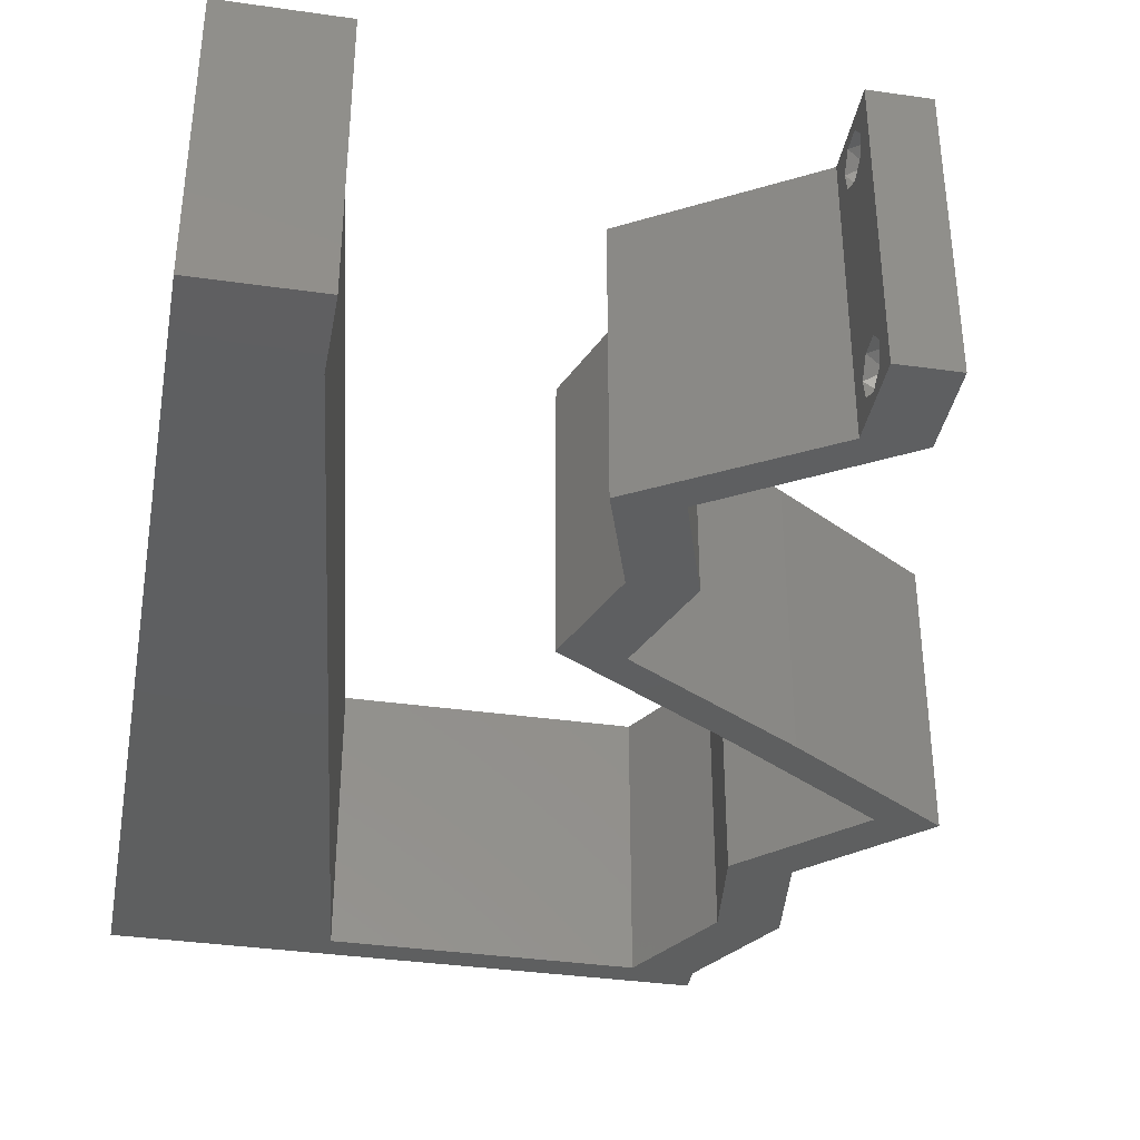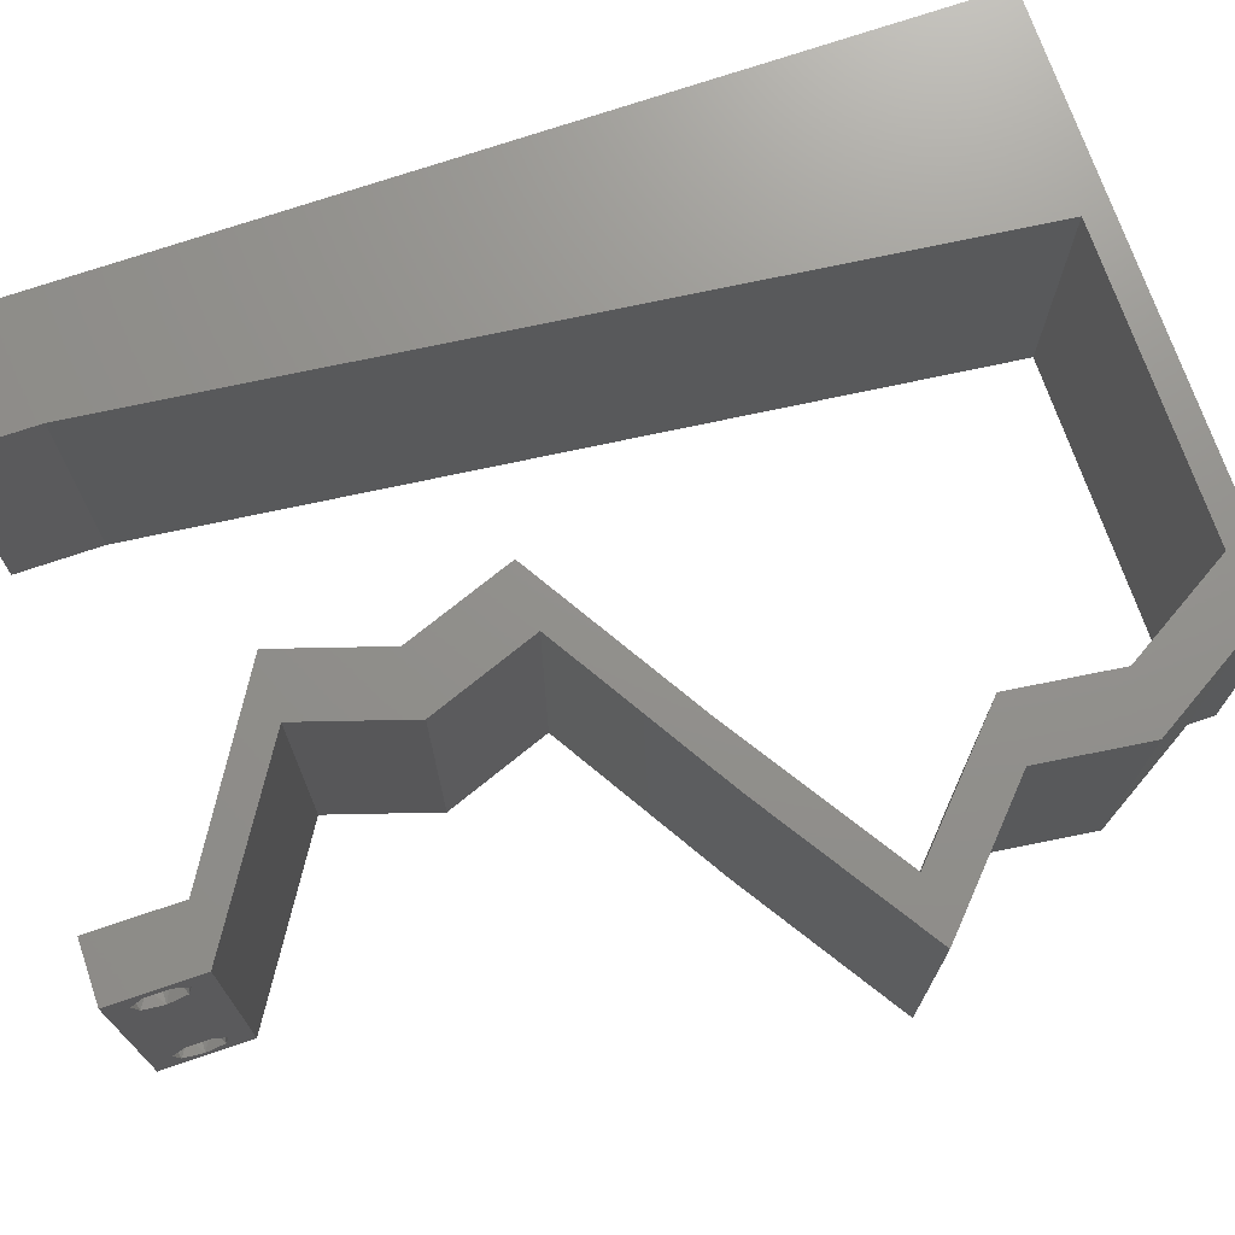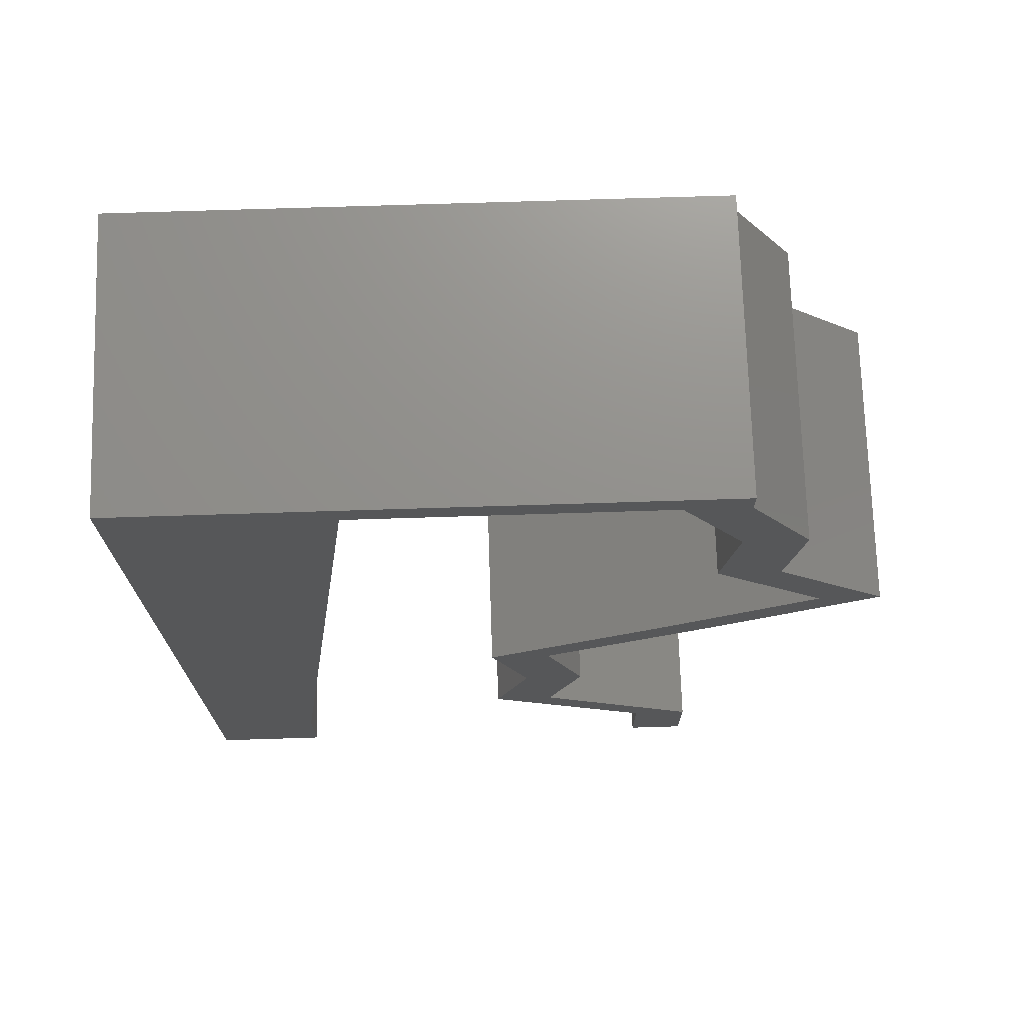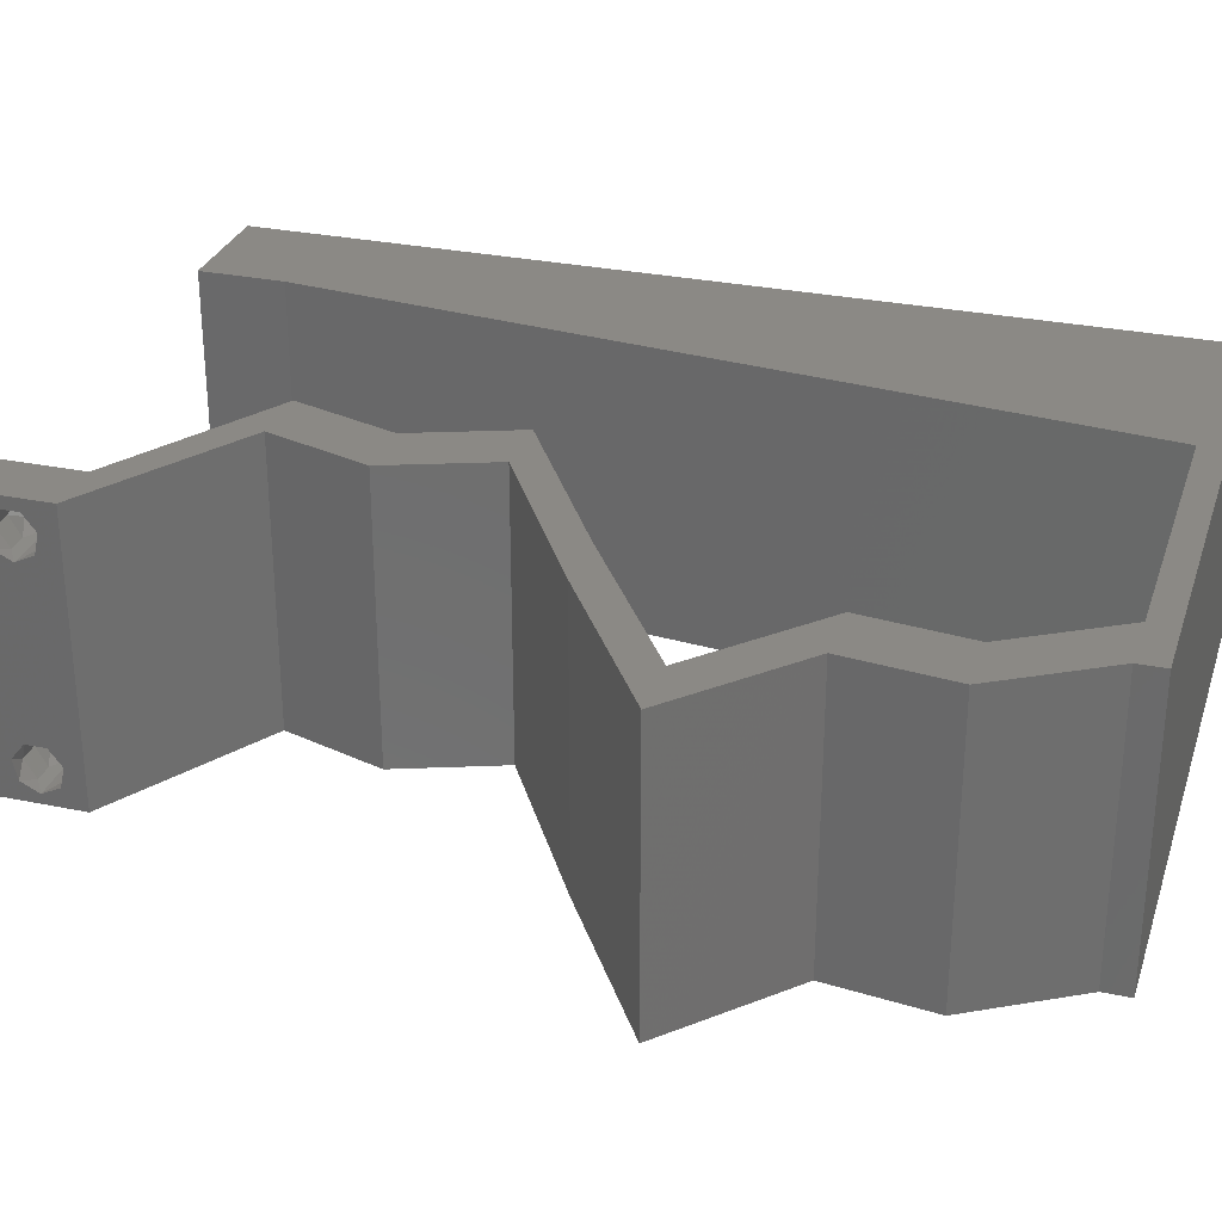
<metadata>
{"format":"stl","ext":"stl","renderer":"f3d","projection":"perspective","resolution":1024,"background":"white","views":[{"elev":-37.0,"azim":-10.4,"up":"+Z"},{"elev":72.0,"azim":71.1,"up":"+Z"},{"elev":72.5,"azim":-1.8,"up":"+Y"},{"elev":29.5,"azim":107.0,"up":"+Z"}]}
</metadata>
<code>
# stl→obj: 269 verts, 542 faces
v 0.04 -0.006 0.01
v 0.04 -0.002262 0.003932
v 0.04 0 0.01
v 0.04 -0.003 0.0159
v 0.04 -0.004657 0.002778
v 0.04 -0.006 0
v 0.04 -0.004329 0.00134
v 0.04 -0.001671 0.00134
v 0.04 0 0
v 0.04 -0.001343 0.002778
v 0.04 -0.003 0.0007
v 0.04 -0.006 0.02
v 0.04 -0.004657 0.01798
v 0.04 -0.003738 0.01913
v 0.04 -0.001343 0.01798
v 0.04 0 0.02
v 0.04 -0.002262 0.01913
v 0.04 -0.001671 0.01654
v 0.04 -0.004329 0.01654
v 0.04 -0.003738 0.003932
v 0.036 -0.006 0.01
v 0.036 0 0.01
v 0.036 -0.002262 0.003932
v 0.036 -0.003 0.0159
v 0.036 -0.004329 0.00134
v 0.036 -0.006 0
v 0.036 -0.004657 0.002778
v 0.036 -0.001343 0.002778
v 0.036 0 0
v 0.036 -0.001671 0.00134
v 0.036 -0.003 0.0007
v 0.036 0 0.02
v 0.036 -0.001343 0.01798
v 0.036 -0.002262 0.01913
v 0.036 -0.003738 0.01913
v 0.036 -0.004657 0.01798
v 0.036 -0.006 0.02
v 0.036 -0.004329 0.01654
v 0.036 -0.001671 0.01654
v 0.036 -0.003738 0.003932
v 0.01342 0.04652 0.02
v 0.01478 0.05815 0.02
v 0.008772 0.05206 0.02
v 0 -0.006 0.02
v 0.008 -0.006 0.02
v 0.004 -0.003 0.02
v 0.008 0 0.02
v 0 0 0.02
v 0.004242 0.005934 0.02
v 0.01 0.06 0.02
v 0 0.06 0.02
v 0.004781 0.05542 0.02
v 0 0.024 0.02
v 0 0.012 0.02
v 0.004922 0.018 0.02
v 0.009355 0.01163 0.02
v 0.01071 0.02326 0.02
v 0 0.048 0.02
v 0.006583 0.04142 0.02
v 0.038 -0.003 0.02
v 0 0.036 0.02
v 0.005777 0.02973 0.02
v 0.01207 0.03489 0.02
v 0.03572 0.05815 0.02
v 0.04 0.05815 0.02
v 0.04 0.06 0.02
v 0.03 0.06 0.02
v 0.04007 0.05088 0.02
v 0.02525 0.05815 0.02
v 0.02 0.06 0.02
v 0.04436 0.05088 0.02
v 0.04341 0.04361 0.02
v 0.04693 0.03634 0.02
v 0.05121 0.03634 0.02
v 0.03913 0.04361 0.02
v 0.04561 0.03271 0.02
v 0.03572 0.02907 0.02
v 0.03403 0.02544 0.02
v 0.04 0.02907 0.02
v 0.04132 0.03271 0.02
v 0.03076 0.01454 0.02
v 0.02806 0.02181 0.02
v 0.02647 0.01454 0.02
v 0.02377 0.02181 0.02
v 0.02974 0.02544 0.02
v 0.02843 0.007269 0.02
v 0.02415 0.007269 0.02
v 0.03007 0.003634 0.02
v 0.03422 0.003634 0.02
v 0 -0.006 0.01
v 0 -0.003 0.015
v 0 0 0.01
v 0 -0.006 0
v 0 -0.003 0.005
v 0 0 0
v 0.004 -0.006 0.015
v 0.008 -0.006 0.01
v 0.004 -0.006 0.005
v 0.008 -0.006 0
v 0 0.009 0.0114
v 0 0.06 0
v 0 0.051 0.0086
v 0 0.06 0.01
v 0 0.048 0
v 0 0.0415 0.009767
v 0 0.03 0.01
v 0 0.036 0
v 0 0.0185 0.01023
v 0 0.024 0
v 0 0.012 0
v 0 0.005337 0.005128
v 0 0.05466 0.01487
v 0.01342 0.04652 0
v 0.008772 0.05206 0
v 0.01478 0.05815 0
v 0.008 0 0
v 0.004 -0.003 0
v 0.004242 0.005934 0
v 0.01 0.06 0
v 0.004781 0.05542 0
v 0.004922 0.018 0
v 0.009355 0.01163 0
v 0.01071 0.02326 0
v 0.006583 0.04142 0
v 0.038 -0.003 0
v 0.005777 0.02973 0
v 0.01207 0.03489 0
v 0.03572 0.05815 0
v 0.04 0.06 0
v 0.04 0.05815 0
v 0.03 0.06 0
v 0.04007 0.05088 0
v 0.02525 0.05815 0
v 0.02 0.06 0
v 0.04436 0.05088 0
v 0.04341 0.04361 0
v 0.05121 0.03634 0
v 0.04693 0.03634 0
v 0.03913 0.04361 0
v 0.04561 0.03271 0
v 0.03572 0.02907 0
v 0.04 0.02907 0
v 0.03403 0.02544 0
v 0.04132 0.03271 0
v 0.03076 0.01454 0
v 0.02647 0.01454 0
v 0.02806 0.02181 0
v 0.02377 0.02181 0
v 0.02974 0.02544 0
v 0.02843 0.007269 0
v 0.02415 0.007269 0
v 0.03007 0.003634 0
v 0.03422 0.003634 0
v 0.008 0 0.01
v 0.008 -0.003 0.015
v 0.008 -0.003 0.005
v 0.015 0.06 0.01134
v 0.025 0.06 0.008977
v 0.006575 0.06 0.007337
v 0.03344 0.06 0.01273
v 0.04 0.06 0.01
v 0.03407 0.06 0.005945
v 0.005798 0.06 0.01422
v 0.04 0.05815 0.01
v 0.04218 0.05451 0.015
v 0.04436 0.05088 0.01
v 0.04218 0.05451 0.005
v 0.04388 0.04725 0.015
v 0.04341 0.04361 0.01
v 0.04388 0.04725 0.005
v 0.04731 0.03998 0.005494
v 0.04731 0.03998 0.01448
v 0.05121 0.03634 0.01
v 0.04751 0.03394 0.015
v 0.04 0.02907 0.01
v 0.04392 0.03162 0.015
v 0.04729 0.0338 0.005
v 0.0437 0.03147 0.005
v 0.04561 0.03271 0.01
v 0.03224 0.02435 0.004828
v 0.02806 0.02181 0.01
v 0.03607 0.02668 0.00491
v 0.03224 0.02435 0.01477
v 0.03606 0.02668 0.01472
v 0.03407 0.02546 0.00972
v 0.02941 0.01817 0.015
v 0.03076 0.01454 0.01
v 0.02941 0.01817 0.005
v 0.02959 0.0109 0.015
v 0.02843 0.007269 0.01
v 0.02959 0.0109 0.005
v 0.03249 0.00472 0.004852
v 0.03619 0.002393 0.004922
v 0.03248 0.004725 0.0148
v 0.03618 0.002399 0.01476
v 0.03425 0.00361 0.00976
v 0.03208 0.002404 0.004913
v 0.02829 0.004729 0.004834
v 0.02415 0.007269 0.01
v 0.03185 0.002544 0.01478
v 0.02806 0.00487 0.01473
v 0.03003 0.003658 0.00973
v 0.02531 0.0109 0.015
v 0.02647 0.01454 0.01
v 0.02531 0.0109 0.005
v 0.02512 0.01817 0.015
v 0.02377 0.02181 0.01
v 0.02512 0.01817 0.005
v 0.03153 0.02653 0.004828
v 0.03572 0.02907 0.01
v 0.0277 0.0242 0.00491
v 0.02771 0.0242 0.01472
v 0.03154 0.02653 0.01477
v 0.0297 0.02542 0.00972
v 0.03942 0.03147 0.015
v 0.04693 0.03634 0.01
v 0.04301 0.0338 0.015
v 0.03942 0.03147 0.005
v 0.04301 0.0338 0.005
v 0.04125 0.03266 0.01
v 0.04303 0.03998 0.005494
v 0.04303 0.03998 0.01448
v 0.03913 0.04361 0.01
v 0.0396 0.04725 0.015
v 0.04007 0.05088 0.01
v 0.0396 0.04725 0.005
v 0.0379 0.05451 0.015
v 0.03572 0.05815 0.01
v 0.0379 0.05451 0.005
v 0.02775 0.05815 0.01214
v 0.02206 0.05815 0.007369
v 0.01478 0.05815 0.01
v 0.03048 0.05815 0.005
v 0.02087 0.05815 0.01401
v 0.009016 0.008722 0.01157
v 0.01376 0.04943 0.01157
v 0.01009 0.01793 0.01026
v 0.01139 0.02907 0.01
v 0.01269 0.04022 0.01026
v 0.01415 0.05276 0.005
v 0.0385 -0.002262 0.01607
v 0.0375 -0.003738 0.01607
v 0.03712 -0.002262 0.01607
v 0.03888 -0.003738 0.01607
v 0.03873 -0.003 0.0193
v 0.03727 -0.001671 0.01866
v 0.03875 -0.001671 0.01866
v 0.03727 -0.004329 0.01866
v 0.03875 -0.004329 0.01866
v 0.03725 -0.003 0.0193
v 0.03873 -0.004657 0.01722
v 0.03725 -0.004657 0.01722
v 0.03798 -0.00134 0.01723
v 0.03687 -0.001344 0.01722
v 0.03914 -0.001343 0.01722
v 0.0375 -0.003738 0.0008684
v 0.03727 -0.002262 0.0008684
v 0.03874 -0.002242 0.0008785
v 0.03888 -0.003738 0.0008684
v 0.03727 -0.004329 0.00346
v 0.03873 -0.003 0.0041
v 0.03875 -0.004329 0.00346
v 0.03873 -0.001343 0.002022
v 0.03727 -0.001671 0.00346
v 0.03725 -0.001343 0.002022
v 0.03725 -0.003 0.0041
v 0.03875 -0.001671 0.00346
v 0.03873 -0.004657 0.002022
v 0.03725 -0.004657 0.002022
f 1 2 3
f 3 4 1
f 5 6 7
f 8 9 10
f 7 6 11
f 11 9 8
f 12 13 14
f 15 16 17
f 12 17 16
f 14 17 12
f 6 9 11
f 10 9 3
f 3 16 18
f 18 16 15
f 1 19 12
f 19 13 12
f 1 6 5
f 18 4 3
f 4 19 1
f 3 2 10
f 20 1 5
f 20 2 1
f 21 22 23
f 24 22 21
f 25 26 27
f 28 29 30
f 31 26 25
f 30 29 31
f 32 33 34
f 35 36 37
f 34 37 32
f 37 36 38
f 35 37 34
f 32 39 33
f 29 26 31
f 28 22 29
f 37 38 21
f 22 39 32
f 26 21 27
f 21 38 24
f 24 39 22
f 27 21 40
f 40 21 23
f 23 22 28
f 41 42 43
f 44 45 46
f 47 48 46
f 48 47 49
f 50 51 52
f 53 54 55
f 56 57 55
f 42 50 43
f 43 58 59
f 51 58 52
f 41 43 59
f 58 43 52
f 56 54 49
f 16 32 60
f 37 12 60
f 61 53 62
f 57 63 62
f 45 47 46
f 48 44 46
f 57 53 55
f 54 56 55
f 62 63 59
f 58 61 59
f 61 62 59
f 63 41 59
f 53 57 62
f 43 50 52
f 64 65 66
f 54 48 49
f 67 64 66
f 64 68 65
f 12 16 60
f 32 37 60
f 64 67 69
f 42 70 50
f 70 42 69
f 47 56 49
f 67 70 69
f 65 68 71
f 71 68 72
f 72 73 74
f 72 75 73
f 68 75 72
f 73 76 74
f 77 78 79
f 77 79 80
f 79 76 80
f 81 82 83
f 82 84 83
f 85 84 82
f 78 85 82
f 86 81 83
f 87 86 83
f 88 86 87
f 88 89 86
f 16 89 32
f 89 88 32
f 78 77 85
f 76 73 80
f 90 91 92
f 48 91 44
f 93 94 95
f 92 94 90
f 44 91 90
f 92 91 48
f 90 94 93
f 95 94 92
f 45 96 97
f 90 96 44
f 93 98 90
f 97 98 99
f 44 96 45
f 97 96 90
f 99 98 93
f 90 98 97
f 48 100 92
f 101 102 103
f 104 102 101
f 54 100 48
f 105 106 61
f 107 106 105
f 107 105 104
f 108 106 109
f 61 106 53
f 109 106 107
f 53 108 54
f 58 105 61
f 110 108 109
f 53 106 108
f 95 111 110
f 51 112 58
f 58 102 105
f 110 100 108
f 110 111 100
f 58 112 102
f 108 100 54
f 105 102 104
f 103 112 51
f 92 111 95
f 100 111 92
f 102 112 103
f 113 114 115
f 116 117 95
f 93 117 99
f 95 118 116
f 119 120 101
f 109 121 110
f 122 121 123
f 115 114 119
f 114 124 104
f 101 120 104
f 113 124 114
f 104 120 114
f 122 118 110
f 9 125 29
f 26 125 6
f 107 126 109
f 123 126 127
f 99 117 116
f 95 117 93
f 123 121 109
f 110 121 122
f 126 124 127
f 104 124 107
f 107 124 126
f 127 124 113
f 109 126 123
f 114 120 119
f 128 129 130
f 110 118 95
f 131 129 128
f 128 130 132
f 6 125 9
f 29 125 26
f 128 133 131
f 115 119 134
f 134 133 115
f 116 118 122
f 131 133 134
f 132 130 135
f 135 136 132
f 136 137 138
f 136 138 139
f 132 136 139
f 137 140 138
f 141 142 143
f 144 142 141
f 144 140 142
f 145 146 147
f 147 146 148
f 149 147 148
f 143 147 149
f 150 146 145
f 151 146 150
f 152 151 150
f 152 150 153
f 9 29 153
f 153 29 152
f 141 143 149
f 138 140 144
f 154 155 97
f 45 155 47
f 116 156 99
f 97 156 154
f 47 155 154
f 97 155 45
f 99 156 97
f 154 156 116
f 119 157 134
f 67 158 70
f 157 158 134
f 70 158 157
f 119 159 157
f 67 160 158
f 134 158 131
f 70 157 50
f 101 159 119
f 103 159 101
f 66 160 67
f 161 160 66
f 158 162 131
f 157 163 50
f 160 162 158
f 159 163 157
f 131 162 129
f 129 162 161
f 51 163 103
f 50 163 51
f 103 163 159
f 161 162 160
f 161 66 65
f 164 161 65
f 130 129 161
f 130 161 164
f 65 165 164
f 166 165 71
f 164 167 130
f 135 167 166
f 164 165 166
f 71 165 65
f 130 167 135
f 166 167 164
f 166 168 169
f 72 168 71
f 135 170 136
f 169 170 166
f 71 168 166
f 169 168 72
f 166 170 135
f 136 170 169
f 136 171 137
f 74 172 72
f 72 172 169
f 173 172 74
f 172 171 169
f 173 171 172
f 169 171 136
f 137 171 173
f 74 174 173
f 175 176 79
f 173 177 137
f 142 178 175
f 76 174 74
f 79 176 76
f 137 177 140
f 140 178 142
f 176 174 76
f 177 178 140
f 177 179 178
f 176 179 174
f 175 179 176
f 173 179 177
f 178 179 175
f 174 179 173
f 147 180 181
f 175 182 142
f 181 183 82
f 79 184 175
f 78 184 79
f 82 183 78
f 143 180 147
f 142 182 143
f 183 184 78
f 183 185 184
f 143 182 180
f 184 185 175
f 181 185 183
f 180 182 185
f 185 182 175
f 181 180 185
f 82 186 181
f 187 186 81
f 181 188 147
f 145 188 187
f 81 186 82
f 181 186 187
f 147 188 145
f 187 188 181
f 81 189 187
f 190 189 86
f 187 191 145
f 150 191 190
f 187 189 190
f 86 189 81
f 145 191 150
f 190 191 187
f 190 192 150
f 9 193 3
f 86 194 190
f 3 195 16
f 16 195 89
f 89 194 86
f 153 193 9
f 150 192 153
f 89 195 194
f 192 193 153
f 195 196 194
f 194 196 190
f 3 196 195
f 196 193 192
f 196 192 190
f 3 193 196
f 1 12 37
f 21 1 37
f 26 6 1
f 26 1 21
f 22 197 29
f 151 198 199
f 32 200 22
f 199 201 87
f 87 201 88
f 88 200 32
f 152 198 151
f 29 197 152
f 88 201 200
f 201 202 200
f 152 197 198
f 199 202 201
f 200 202 22
f 198 197 202
f 199 198 202
f 202 197 22
f 87 203 199
f 204 203 83
f 199 205 151
f 146 205 204
f 199 203 204
f 83 203 87
f 204 205 199
f 151 205 146
f 83 206 204
f 207 206 84
f 204 208 146
f 148 208 207
f 204 206 207
f 84 206 83
f 146 208 148
f 207 208 204
f 141 209 210
f 207 211 148
f 84 212 207
f 210 213 77
f 85 212 84
f 77 213 85
f 149 209 141
f 148 211 149
f 213 212 85
f 213 214 212
f 149 211 209
f 210 214 213
f 212 214 207
f 209 211 214
f 210 209 214
f 214 211 207
f 77 215 210
f 216 217 73
f 210 218 141
f 138 219 216
f 73 217 80
f 80 215 77
f 144 219 138
f 141 218 144
f 217 215 80
f 144 218 219
f 217 220 215
f 218 220 219
f 216 220 217
f 215 220 210
f 210 220 218
f 219 220 216
f 138 221 139
f 75 222 73
f 73 222 216
f 223 222 75
f 222 221 216
f 223 221 222
f 216 221 138
f 139 221 223
f 223 224 225
f 68 224 75
f 139 226 132
f 225 226 223
f 75 224 223
f 225 224 68
f 223 226 139
f 132 226 225
f 68 227 225
f 228 227 64
f 225 229 132
f 128 229 228
f 64 227 68
f 225 227 228
f 132 229 128
f 228 229 225
f 64 230 228
f 69 230 64
f 133 231 115
f 115 231 232
f 128 233 133
f 42 234 69
f 232 234 42
f 228 233 128
f 133 233 231
f 231 233 230
f 234 230 69
f 230 233 228
f 234 231 230
f 232 231 234
f 122 235 116
f 42 236 232
f 154 235 47
f 41 236 42
f 47 235 56
f 123 237 122
f 56 237 57
f 123 238 237
f 237 238 57
f 113 239 127
f 57 238 63
f 63 238 239
f 127 238 123
f 239 238 127
f 63 239 41
f 237 235 122
f 113 236 239
f 115 240 113
f 113 240 236
f 56 235 237
f 239 236 41
f 232 240 115
f 236 240 232
f 116 235 154
f 24 4 241
f 4 24 242
f 24 241 243
f 4 242 244
f 245 246 247
f 248 245 249
f 246 245 250
f 245 248 250
f 251 248 249
f 248 251 252
f 251 242 252
f 243 253 254
f 241 253 243
f 242 251 244
f 17 14 245
f 34 33 246
f 36 35 248
f 17 245 247
f 245 14 249
f 34 246 250
f 248 35 250
f 15 17 247
f 14 13 249
f 35 34 250
f 36 248 252
f 242 38 252
f 38 36 252
f 13 19 251
f 247 246 253
f 13 251 249
f 241 18 255
f 253 241 255
f 246 33 254
f 15 247 255
f 251 19 244
f 24 38 242
f 4 18 241
f 253 246 254
f 39 24 243
f 19 4 244
f 247 253 255
f 39 243 254
f 33 39 254
f 18 15 255
f 11 31 256
f 31 11 257
f 257 11 258
f 11 256 259
f 260 261 262
f 263 264 265
f 261 260 266
f 264 263 267
f 264 261 266
f 261 264 267
f 257 263 265
f 268 260 262
f 260 268 269
f 263 257 258
f 268 256 269
f 256 268 259
f 23 28 264
f 2 20 261
f 27 40 260
f 8 10 263
f 264 28 265
f 261 20 262
f 23 264 266
f 2 261 267
f 260 40 266
f 263 10 267
f 28 30 265
f 20 5 262
f 40 23 266
f 10 2 267
f 30 31 257
f 27 260 269
f 30 257 265
f 256 25 269
f 25 27 269
f 5 7 268
f 5 268 262
f 8 263 258
f 268 7 259
f 31 25 256
f 7 11 259
f 11 8 258

</code>
